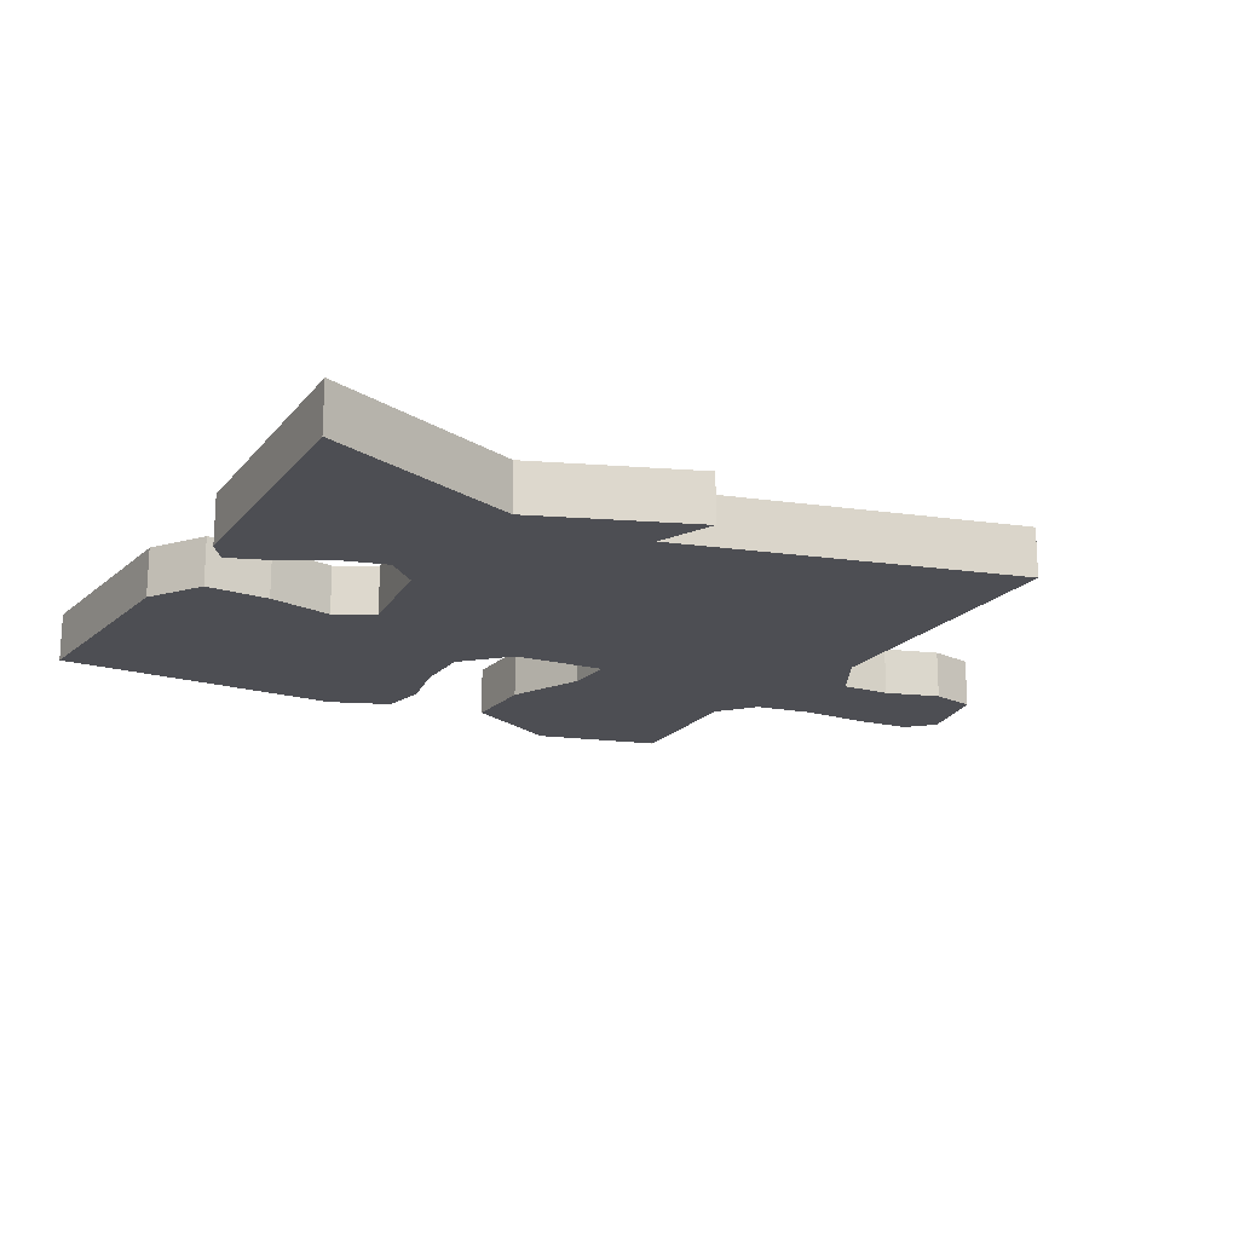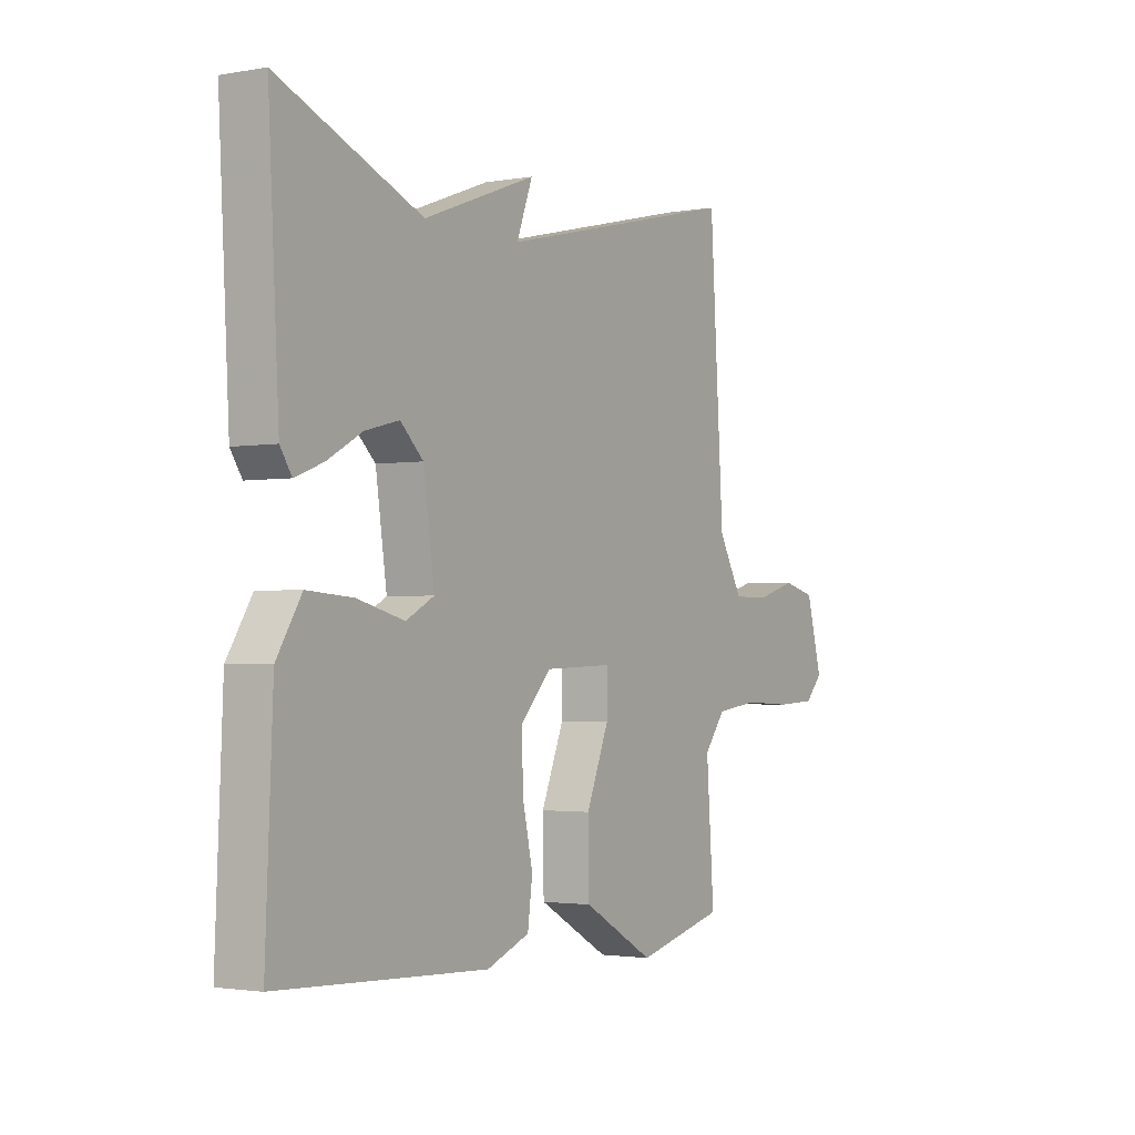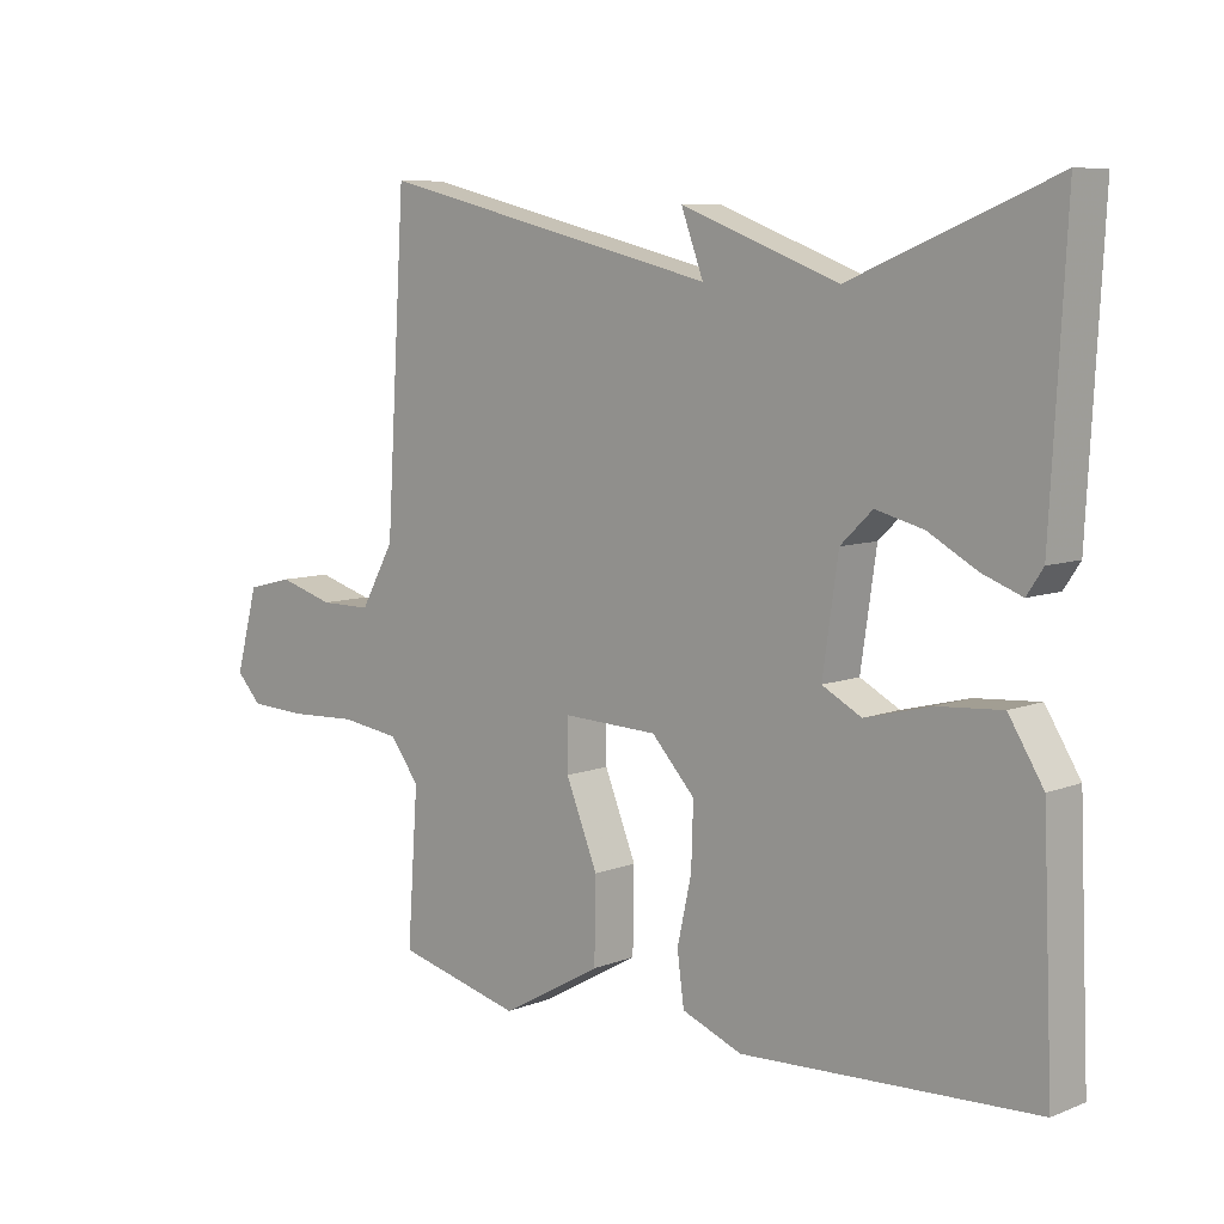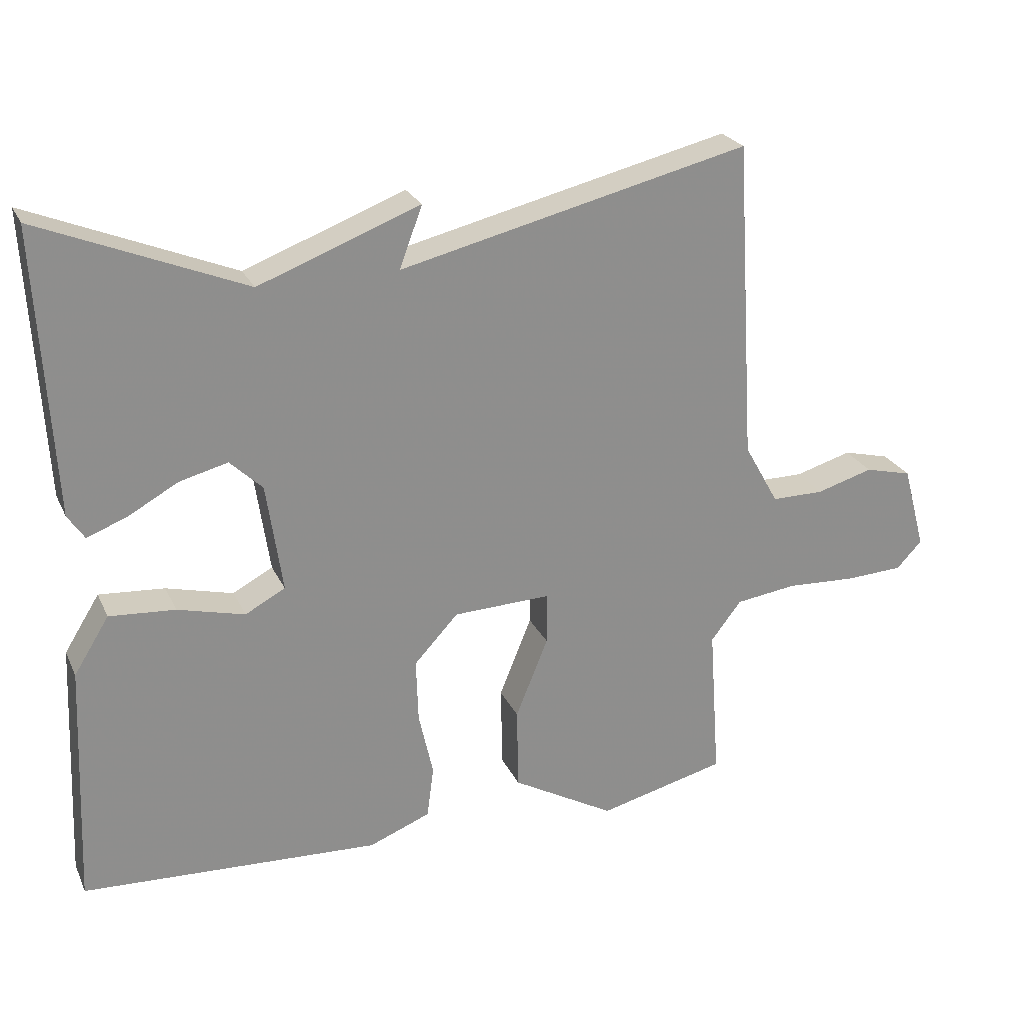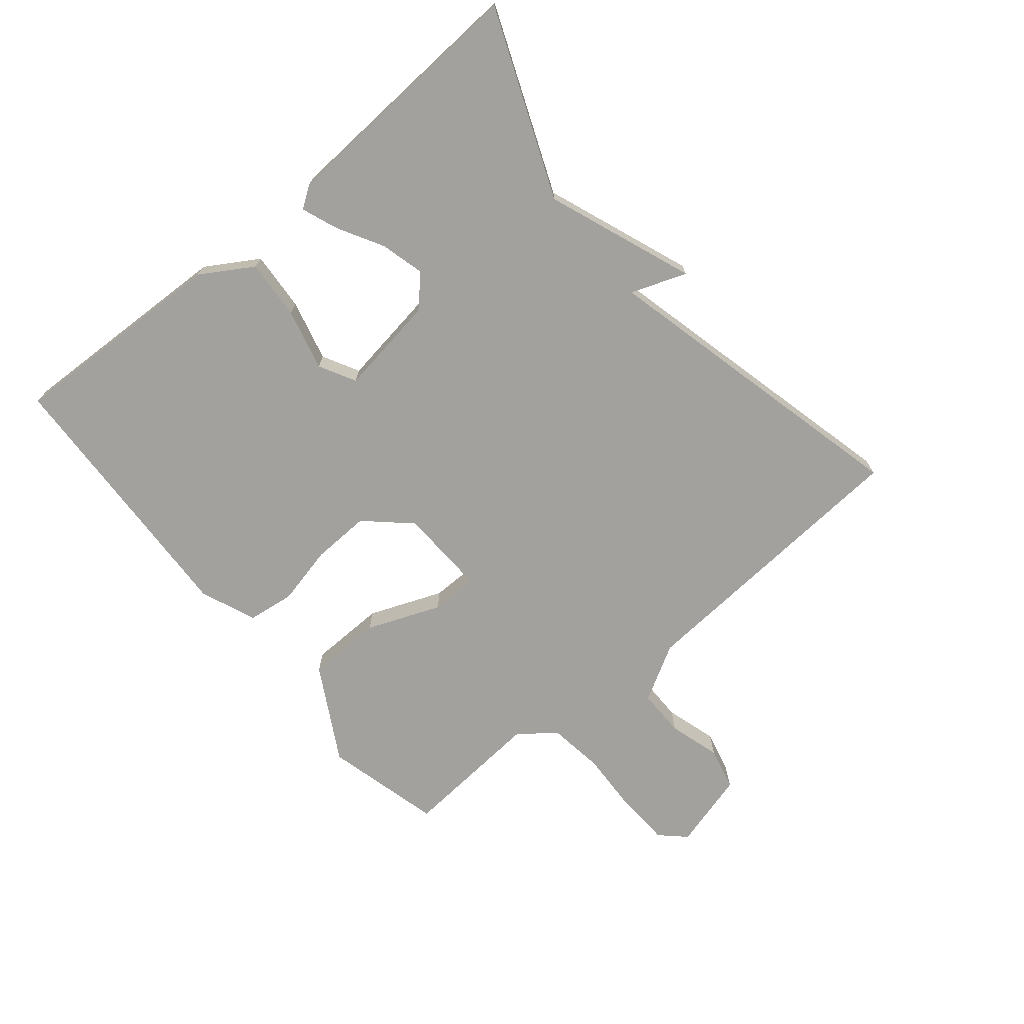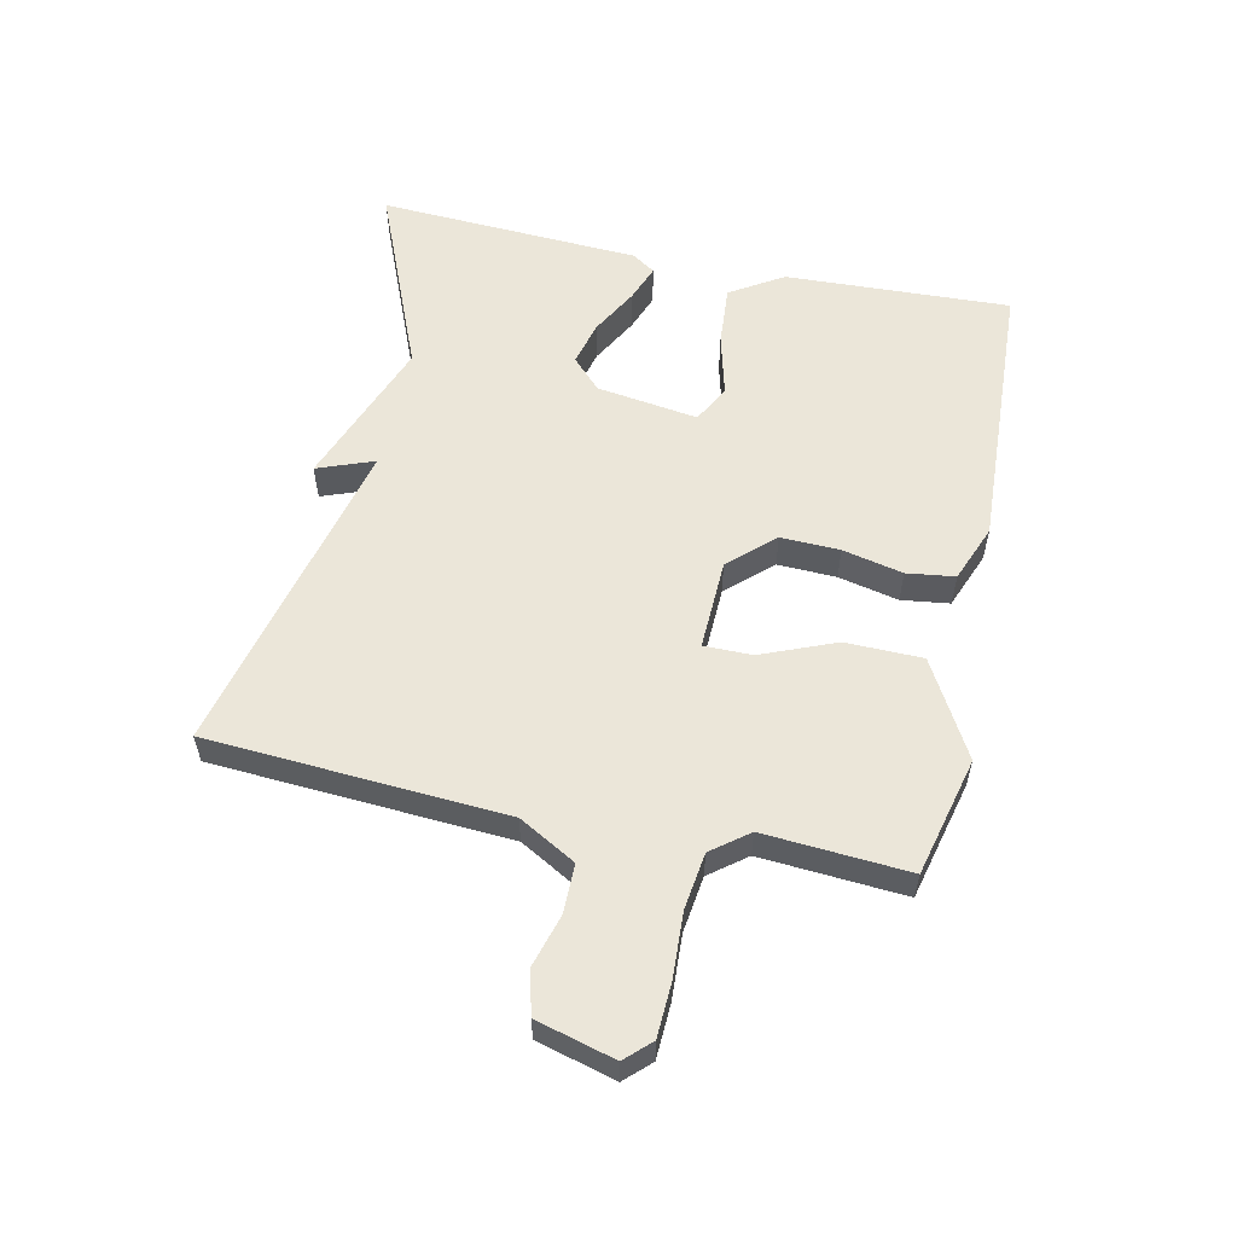
<metadata>
{"format":"obj","ext":"obj","renderer":"f3d","projection":"perspective","resolution":1024,"background":"white","views":[{"elev":-17.4,"azim":-29.4,"up":"+Y"},{"elev":-2.1,"azim":-57.9,"up":"+Z"},{"elev":8.0,"azim":-137.2,"up":"+Z"},{"elev":24.9,"azim":-20.5,"up":"+Z"},{"elev":-72.0,"azim":-50.1,"up":"+Y"},{"elev":57.1,"azim":102.1,"up":"+Y"}]}
</metadata>
<code>
v -0.5 0.07 0.5
v -0.205 0.07 0.379
v 0.028 0.07 0.467
v -0.005 0.07 0.379
v 0.5 0.07 0.5
v 0.529 0.07 0.036
v 0.579 0.07 -0.053
v 0.655 0.07 -0.053
v 0.737 0.07 -0.029
v 0.805 0.07 -0.046
v 0.838 0.07 -0.168
v 0.801 0.07 -0.207
v 0.717 0.07 -0.211
v 0.616 0.07 -0.206
v 0.528 0.07 -0.218
v 0.484 0.07 -0.275
v 0.5 0.07 -0.5
v 0.315 0.07 -0.546
v 0.166 0.07 -0.462
v 0.164 0.07 -0.342
v 0.211 0.07 -0.226
v 0.211 0.07 -0.151
v 0.07 0.07 -0.156
v 0.006 0.07 -0.225
v 0.009 0.07 -0.317
v 0.03 0.07 -0.411
v 0.02 0.07 -0.486
v -0.069 0.07 -0.521
v -0.5 0.07 -0.5
v -0.485 0.07 -0.149
v -0.434 0.07 -0.067
v -0.339 0.07 -0.074
v -0.242 0.07 -0.099
v -0.184 0.07 -0.068
v -0.207 0.07 0.09
v -0.254 0.07 0.135
v -0.324 0.07 0.117
v -0.396 0.07 0.077
v -0.454 0.07 0.055
v -0.478 0.07 0.091
v -0.5 0 0.5
v -0.205 0 0.379
v 0.028 0 0.467
v -0.005 0 0.379
v 0.5 0 0.5
v 0.529 0 0.036
v 0.579 0 -0.053
v 0.655 0 -0.053
v 0.737 0 -0.029
v 0.805 0 -0.046
v 0.838 0 -0.168
v 0.801 0 -0.207
v 0.717 0 -0.211
v 0.616 0 -0.206
v 0.528 0 -0.218
v 0.484 0 -0.275
v 0.5 0 -0.5
v 0.315 0 -0.546
v 0.166 0 -0.462
v 0.164 0 -0.342
v 0.211 0 -0.226
v 0.211 0 -0.151
v 0.07 0 -0.156
v 0.006 0 -0.225
v 0.009 0 -0.317
v 0.03 0 -0.411
v 0.02 0 -0.486
v -0.069 0 -0.521
v -0.5 0 -0.5
v -0.485 0 -0.149
v -0.434 0 -0.067
v -0.339 0 -0.074
v -0.242 0 -0.099
v -0.184 0 -0.068
v -0.207 0 0.09
v -0.254 0 0.135
v -0.324 0 0.117
v -0.396 0 0.077
v -0.454 0 0.055
v -0.478 0 0.091
f 40 1 2
f 39 40 2
f 38 39 2
f 37 38 2
f 2 3 4
f 37 2 4
f 36 37 4
f 4 5 6
f 36 4 6
f 35 36 6
f 34 35 6 7
f 33 34 7 8
f 31 32 33
f 30 31 33
f 29 30 33
f 28 29 33
f 27 28 33
f 26 27 33
f 25 26 33
f 24 25 33
f 23 24 33
f 22 23 33 8
f 21 22 8
f 19 20 21
f 18 19 21
f 17 18 21
f 16 17 21
f 15 16 21 8
f 9 10 11
f 8 9 11
f 15 8 11
f 14 15 11
f 11 12 13 14
f 42 41 80
f 42 80 79
f 42 79 78
f 42 78 77
f 44 43 42
f 44 42 77
f 44 77 76
f 46 45 44
f 46 44 76
f 46 76 75
f 47 46 75 74
f 48 47 74 73
f 73 72 71
f 73 71 70
f 73 70 69
f 73 69 68
f 73 68 67
f 73 67 66
f 73 66 65
f 73 65 64
f 73 64 63
f 48 73 63 62
f 48 62 61
f 61 60 59
f 61 59 58
f 61 58 57
f 61 57 56
f 48 61 56 55
f 51 50 49
f 51 49 48
f 51 48 55
f 51 55 54
f 54 53 52 51
f 1 41 42 2
f 2 42 43 3
f 3 43 44 4
f 4 44 45 5
f 5 45 46 6
f 6 46 47 7
f 7 47 48 8
f 8 48 49 9
f 9 49 50 10
f 10 50 51 11
f 11 51 52 12
f 12 52 53 13
f 13 53 54 14
f 14 54 55 15
f 15 55 56 16
f 16 56 57 17
f 17 57 58 18
f 18 58 59 19
f 19 59 60 20
f 20 60 61 21
f 21 61 62 22
f 22 62 63 23
f 23 63 64 24
f 24 64 65 25
f 25 65 66 26
f 26 66 67 27
f 27 67 68 28
f 28 68 69 29
f 29 69 70 30
f 30 70 71 31
f 31 71 72 32
f 32 72 73 33
f 33 73 74 34
f 34 74 75 35
f 35 75 76 36
f 36 76 77 37
f 37 77 78 38
f 38 78 79 39
f 39 79 80 40
f 40 80 41 1

</code>
